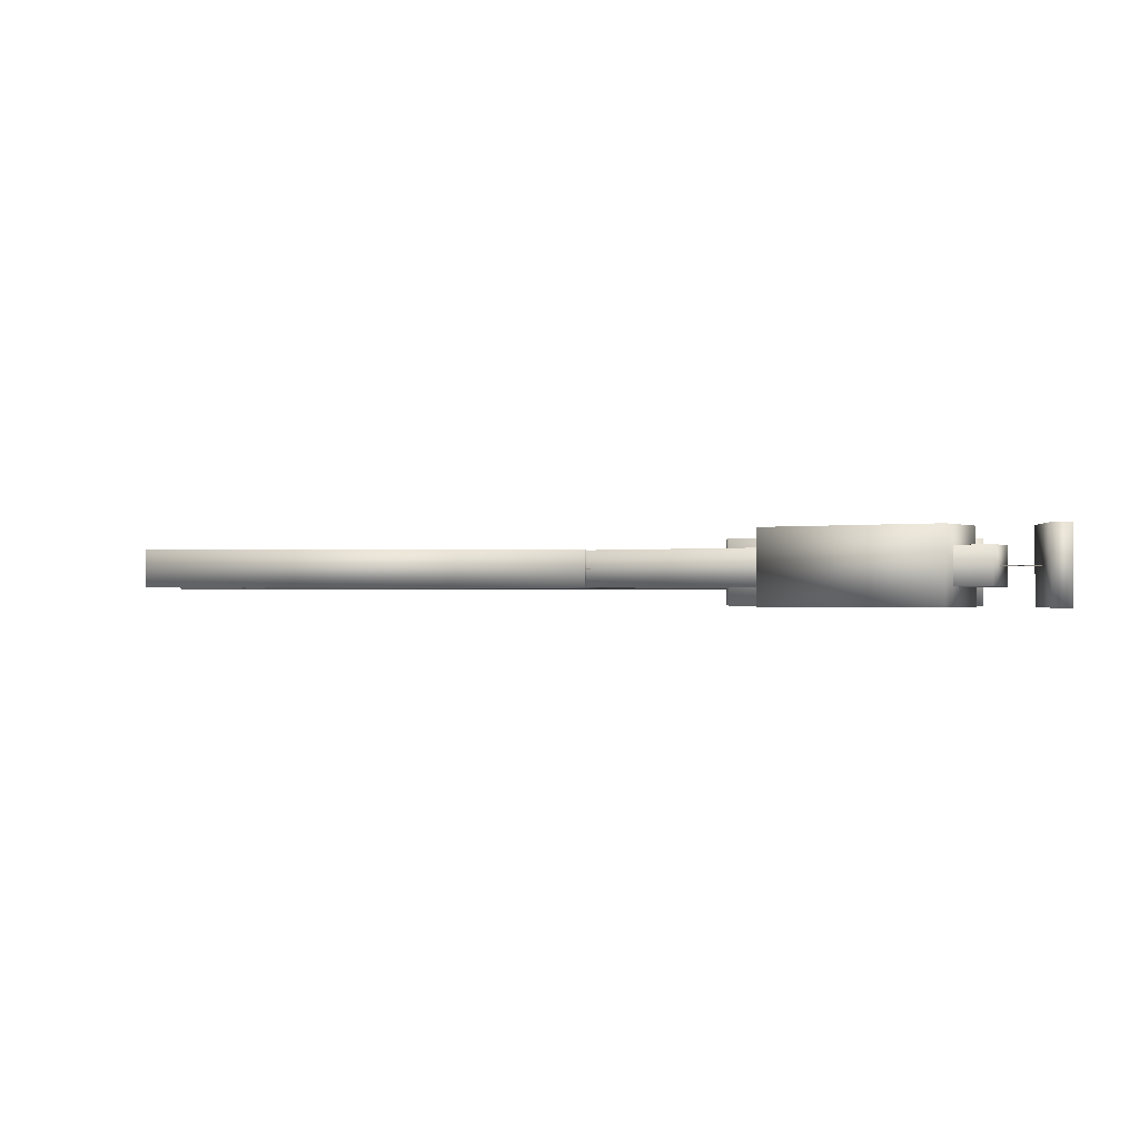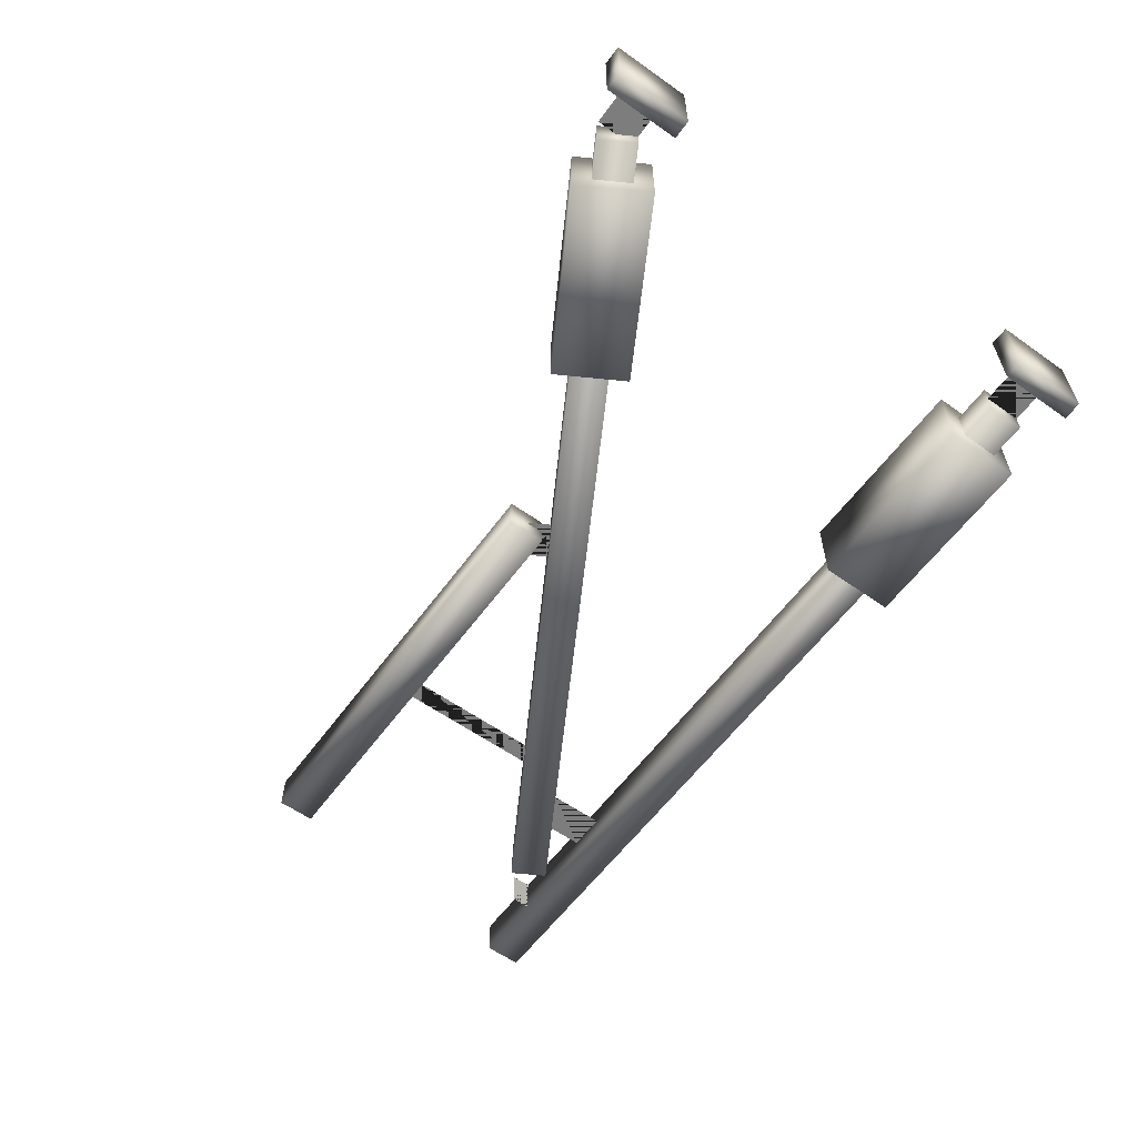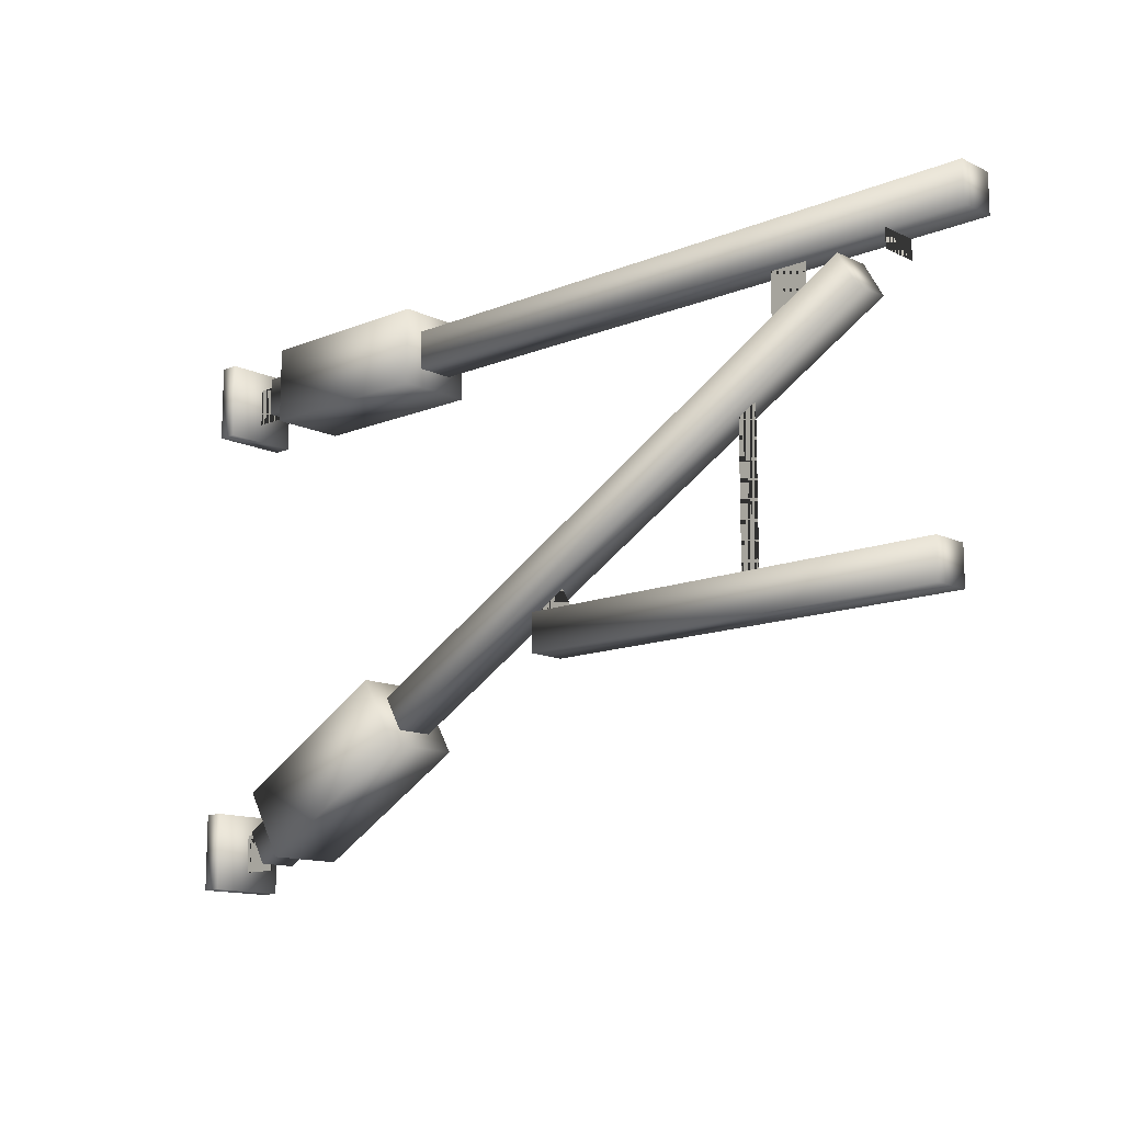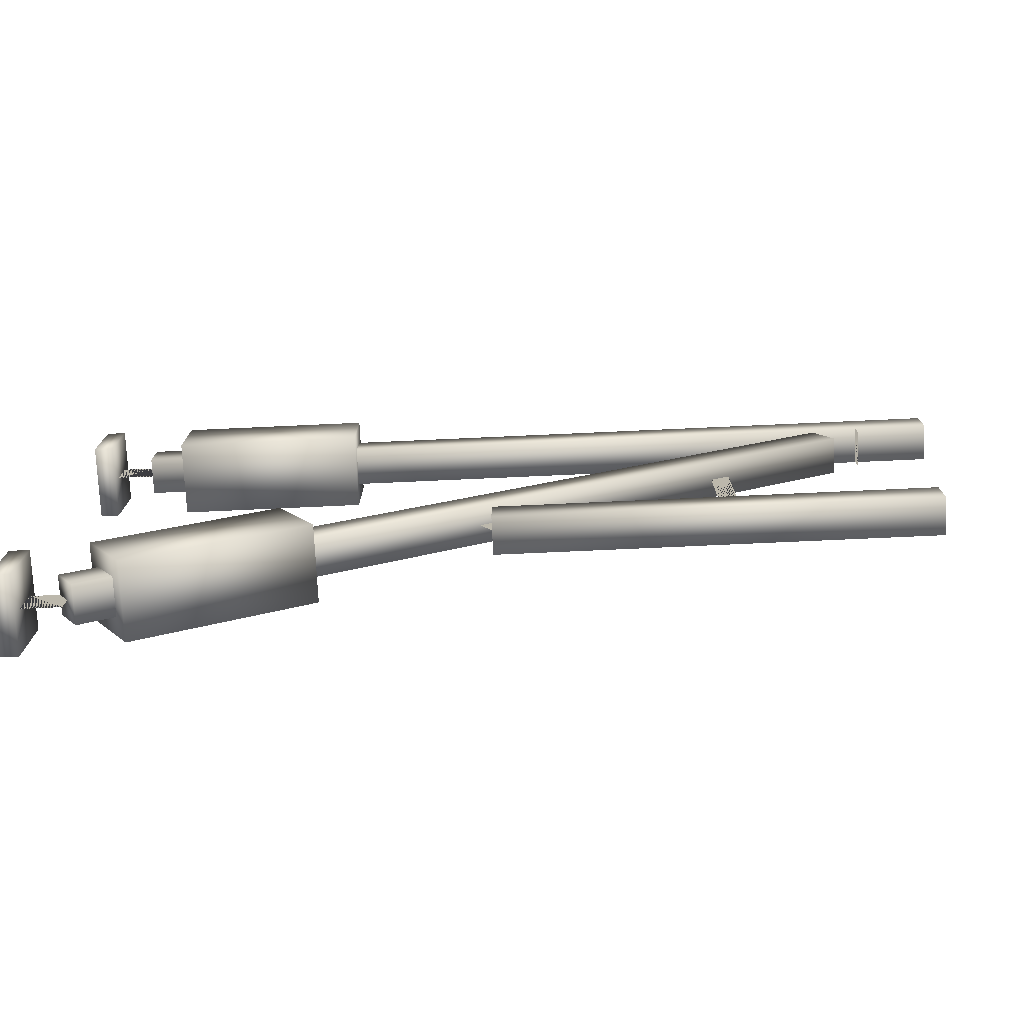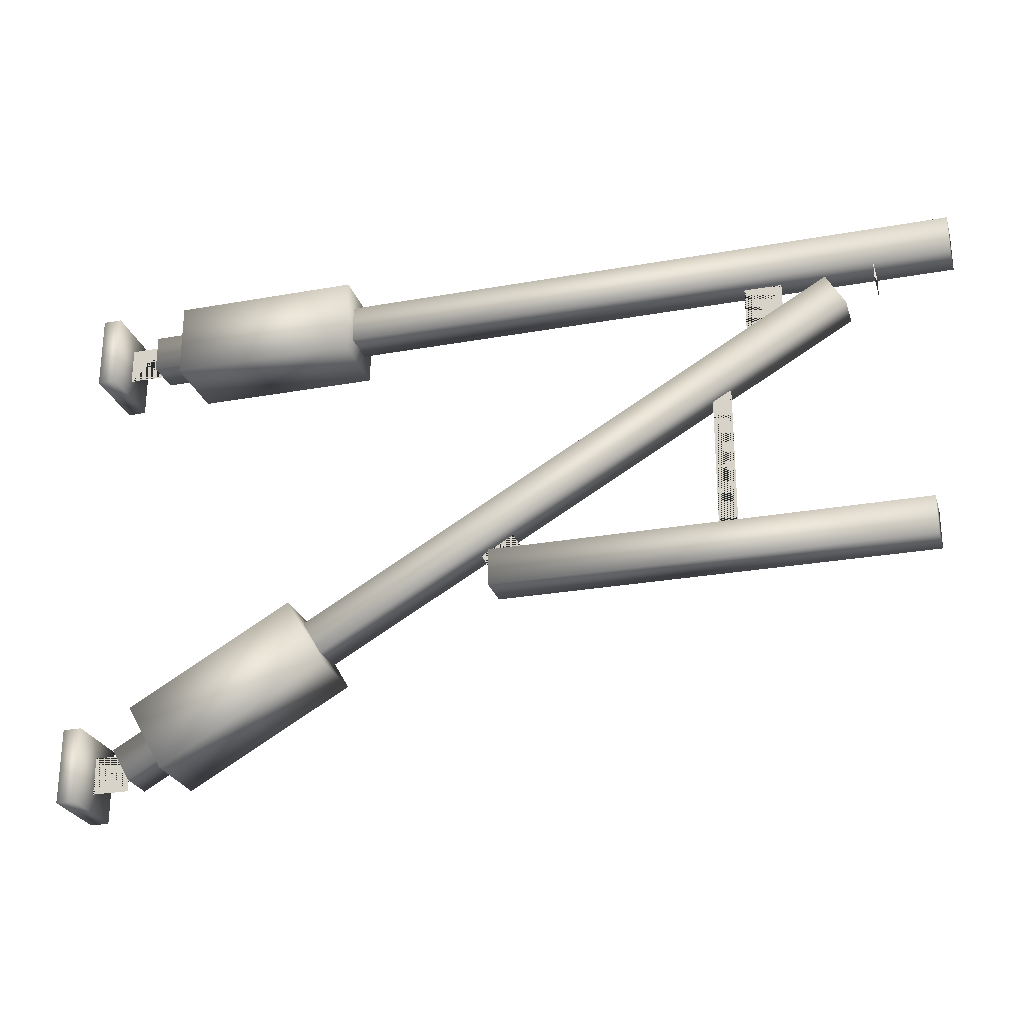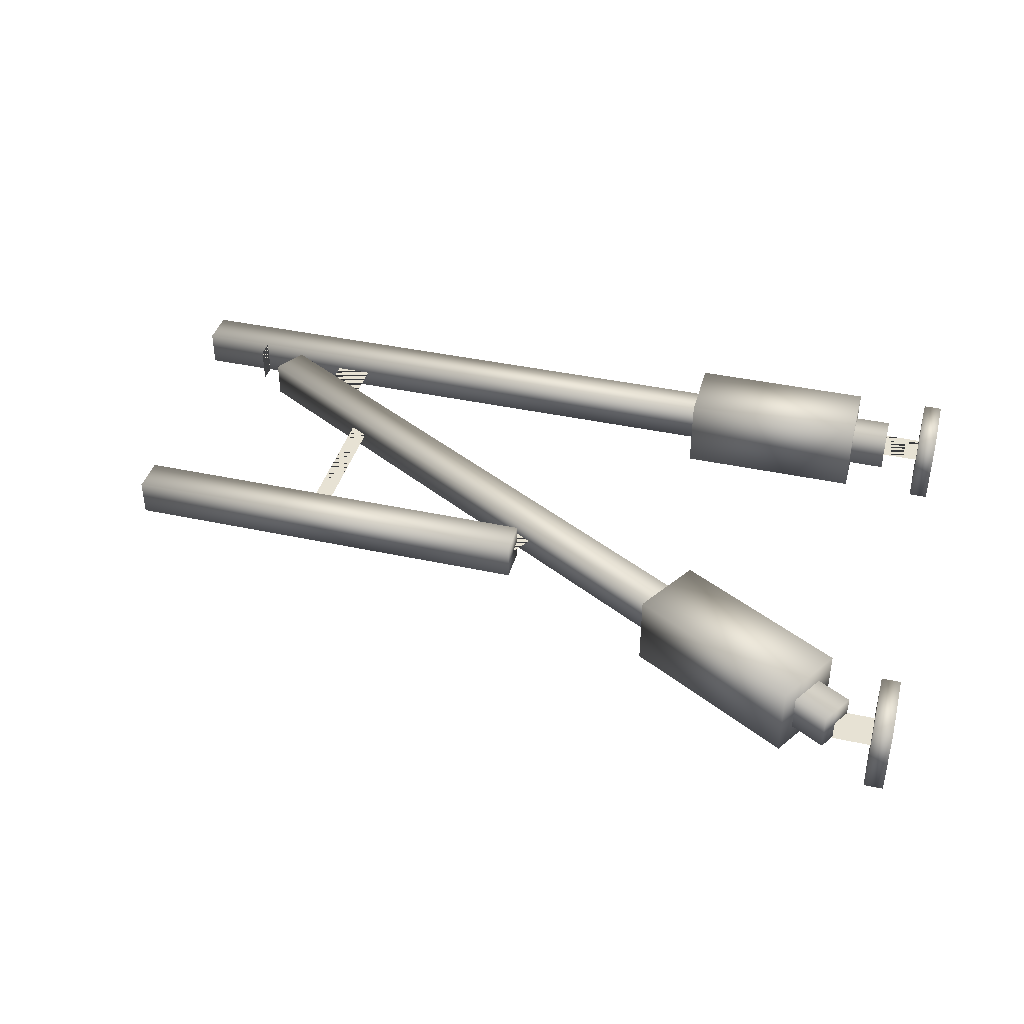
<metadata>
{"format":"obj","ext":"obj","renderer":"f3d","projection":"perspective","resolution":1024,"background":"white","views":[{"elev":-0.8,"azim":2.3,"up":"+Z"},{"elev":-59.1,"azim":54.0,"up":"+Z"},{"elev":-13.1,"azim":-137.1,"up":"+Y"},{"elev":-74.9,"azim":-177.4,"up":"+Y"},{"elev":-26.0,"azim":-164.0,"up":"+Y"},{"elev":39.7,"azim":15.1,"up":"+Z"}]}
</metadata>
<code>
o cube.051
v 3.062 2.062 0.4415
v 0.25 2.062 0.4415
v 0.25 2.188 0.4415
v 3.062 2.188 0.4415
v 3.062 2.062 0.5665
v 3.062 2.188 0.5665
v 0.25 2.062 0.5665
v 0.25 2.188 0.5665
v 0.9375 1.875 0.504
v 0.8125 1.875 0.504
v 0.8125 2.062 0.504
v 0.9375 2.062 0.504
v 0.9375 1.875 0.504
v 0.9375 2.062 0.504
v 0.8125 1.875 0.504
v 0.8125 2.062 0.504
v 0.5 2 0.4415
v 0.5 2 0.4415
v 0.5 2.062 0.4415
v 0.5 2.062 0.4415
v 0.5 2 0.5665
v 0.5 2.062 0.5665
v 0.5 2 0.5665
v 0.5 2.062 0.5665
v 2.938 2 0.379
v 2.312 2 0.379
v 2.312 2.25 0.379
v 2.938 2.25 0.379
v 2.938 2 0.629
v 2.938 2.25 0.629
v 2.312 2 0.629
v 2.312 2.25 0.629
v 3.188 2.062 0.504
v 3.062 2.062 0.504
v 3.062 2.188 0.504
v 3.188 2.188 0.504
v 3.188 2.062 0.504
v 3.188 2.188 0.504
v 3.062 2.062 0.504
v 3.062 2.188 0.504
v 3.25 2 0.379
v 3.188 2 0.379
v 3.188 2.25 0.379
v 3.25 2.25 0.379
v 3.25 2 0.629
v 3.25 2.25 0.629
v 3.188 2 0.629
v 3.188 2.25 0.629
v 1.062 1.188 0.504
v 1 1.188 0.504
v 1 1.688 0.504
v 1.062 1.688 0.504
v 1.062 1.188 0.504
v 1.062 1.688 0.504
v 1 1.188 0.504
v 1 1.688 0.504
v 3.033 0.5162 0.4415
v 0.5976 1.922 0.4415
v 0.6601 2.031 0.4415
v 3.096 0.6244 0.4415
v 3.033 0.5162 0.5665
v 3.096 0.6244 0.5665
v 0.5976 1.922 0.5665
v 0.6601 2.031 0.5665
v 2.894 0.5246 0.379
v 2.353 0.8371 0.379
v 2.478 1.054 0.379
v 3.019 0.7411 0.379
v 2.894 0.5246 0.629
v 3.019 0.7411 0.629
v 2.353 0.8371 0.629
v 2.478 1.054 0.629
v 1.871 1.226 0.504
v 1.808 1.118 0.504
v 1.7 1.18 0.504
v 1.763 1.289 0.504
v 1.871 1.226 0.504
v 1.763 1.289 0.504
v 1.808 1.118 0.504
v 1.7 1.18 0.504
v 3.188 0.5 0.504
v 3.062 0.5 0.504
v 3.062 0.625 0.504
v 3.188 0.625 0.504
v 3.188 0.5 0.504
v 3.188 0.625 0.504
v 3.062 0.5 0.504
v 3.062 0.625 0.504
v 3.25 0.4375 0.379
v 3.188 0.4375 0.379
v 3.188 0.6875 0.379
v 3.25 0.6875 0.379
v 3.25 0.4375 0.629
v 3.25 0.6875 0.629
v 3.188 0.4375 0.629
v 3.188 0.6875 0.629
v 1.812 1.062 0.4415
v 0.375 1.062 0.4415
v 0.375 1.188 0.4415
v 1.812 1.188 0.4415
v 1.812 1.062 0.5665
v 1.812 1.188 0.5665
v 0.375 1.062 0.5665
v 0.375 1.188 0.5665
f 1 2 3 4
f 5 1 4 6
f 7 5 6 8
f 2 7 8 3
f 8 6 4 3
f 2 1 5 7
f 9 10 11 12
f 13 9 12 14
f 15 13 14 16
f 10 15 16 11
f 16 14 12 11
f 10 9 13 15
f 17 18 19 20
f 21 17 20 22
f 23 21 22 24
f 18 23 24 19
f 24 22 20 19
f 18 17 21 23
f 25 26 27 28
f 29 25 28 30
f 31 29 30 32
f 26 31 32 27
f 32 30 28 27
f 26 25 29 31
f 33 34 35 36
f 37 33 36 38
f 39 37 38 40
f 34 39 40 35
f 40 38 36 35
f 34 33 37 39
f 41 42 43 44
f 45 41 44 46
f 47 45 46 48
f 42 47 48 43
f 48 46 44 43
f 42 41 45 47
f 49 50 51 52
f 53 49 52 54
f 55 53 54 56
f 50 55 56 51
f 56 54 52 51
f 50 49 53 55
f 57 58 59 60
f 61 57 60 62
f 63 61 62 64
f 58 63 64 59
f 64 62 60 59
f 58 57 61 63
f 65 66 67 68
f 69 65 68 70
f 71 69 70 72
f 66 71 72 67
f 72 70 68 67
f 66 65 69 71
f 73 74 75 76
f 77 73 76 78
f 79 77 78 80
f 74 79 80 75
f 80 78 76 75
f 74 73 77 79
f 81 82 83 84
f 85 81 84 86
f 87 85 86 88
f 82 87 88 83
f 88 86 84 83
f 82 81 85 87
f 89 90 91 92
f 93 89 92 94
f 95 93 94 96
f 90 95 96 91
f 96 94 92 91
f 90 89 93 95
f 97 98 99 100
f 101 97 100 102
f 103 101 102 104
f 98 103 104 99
f 104 102 100 99
f 98 97 101 103

</code>
